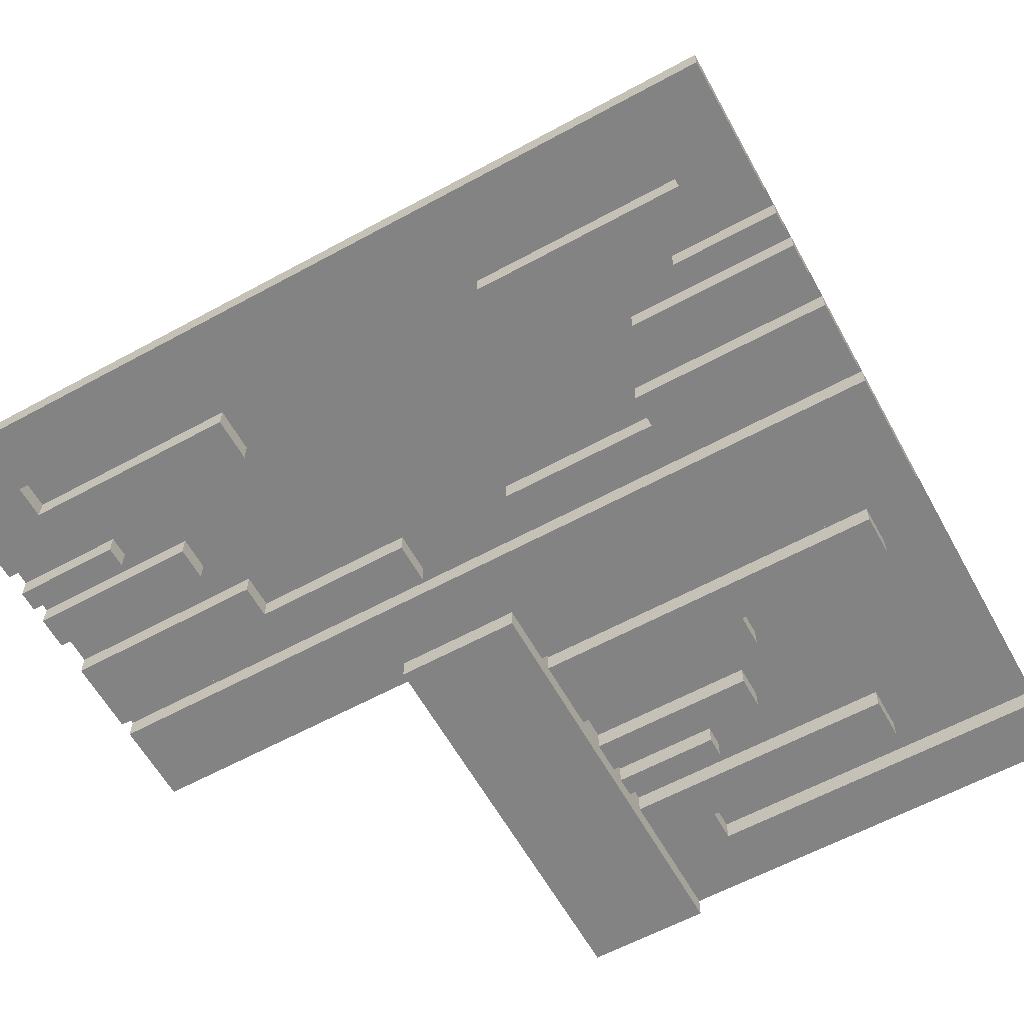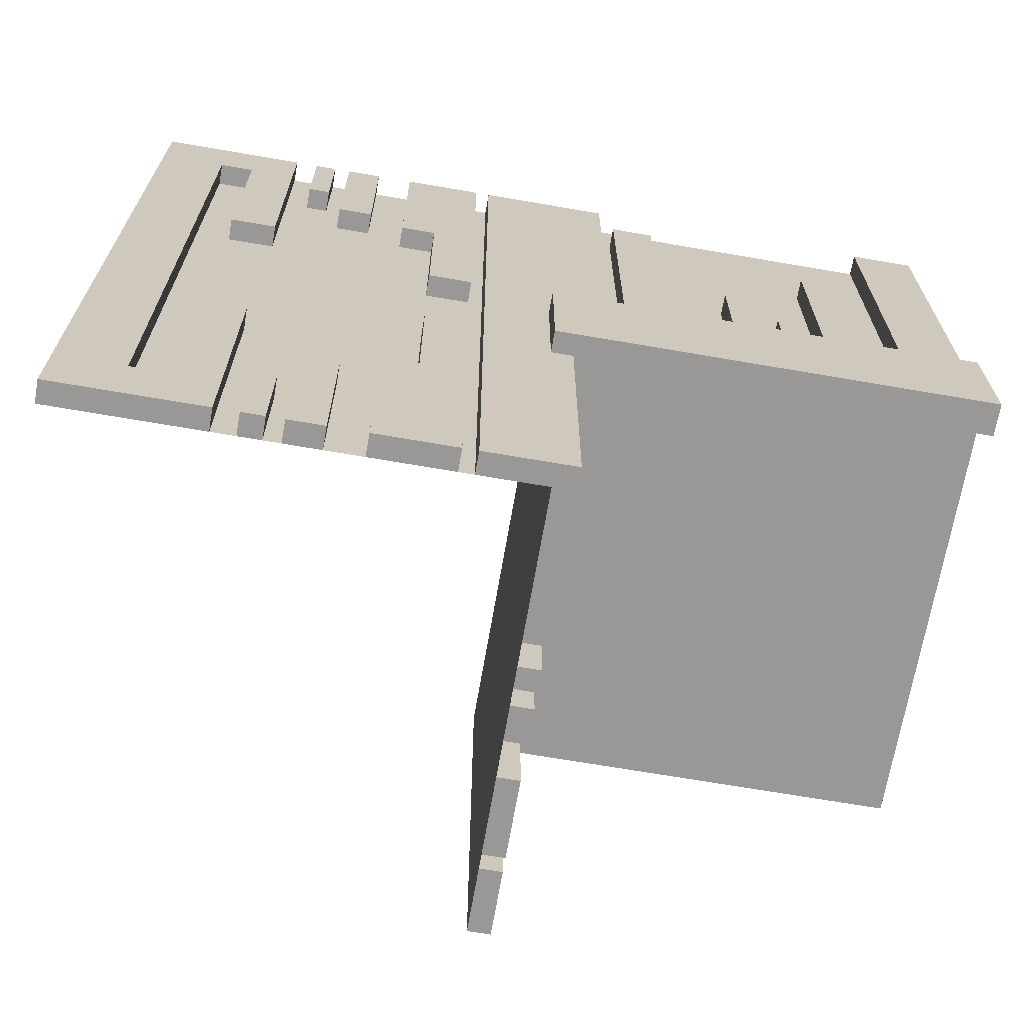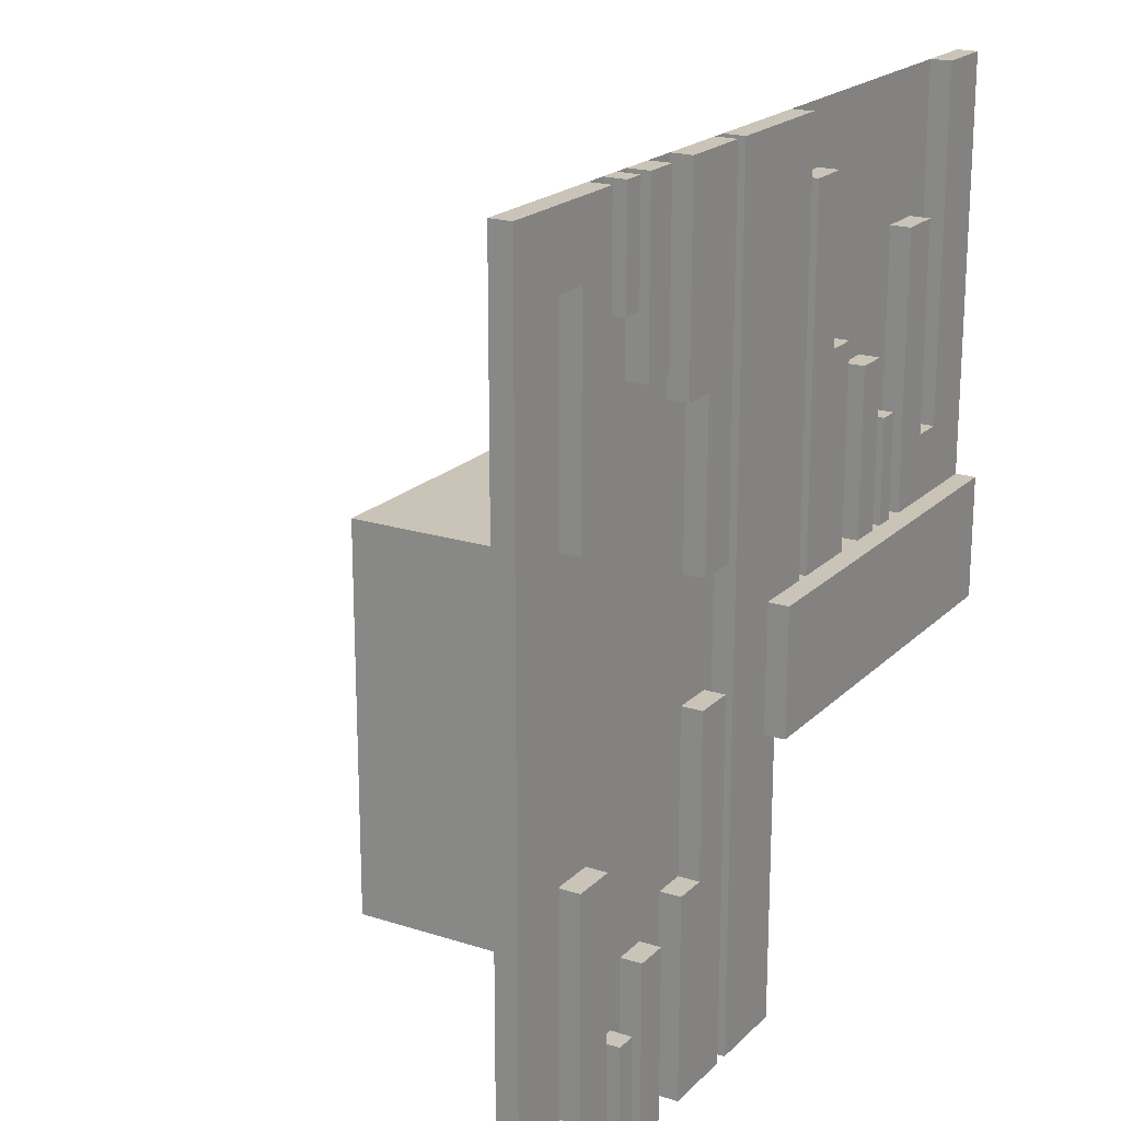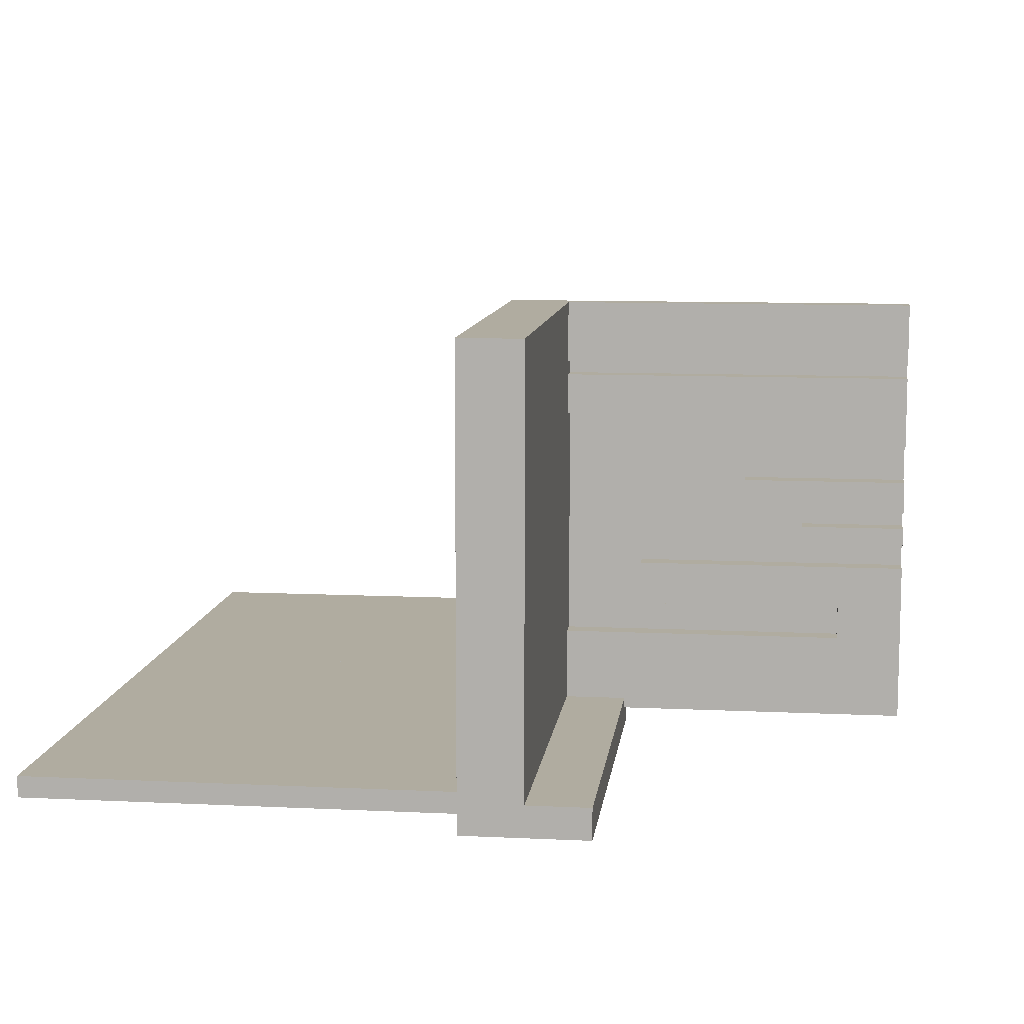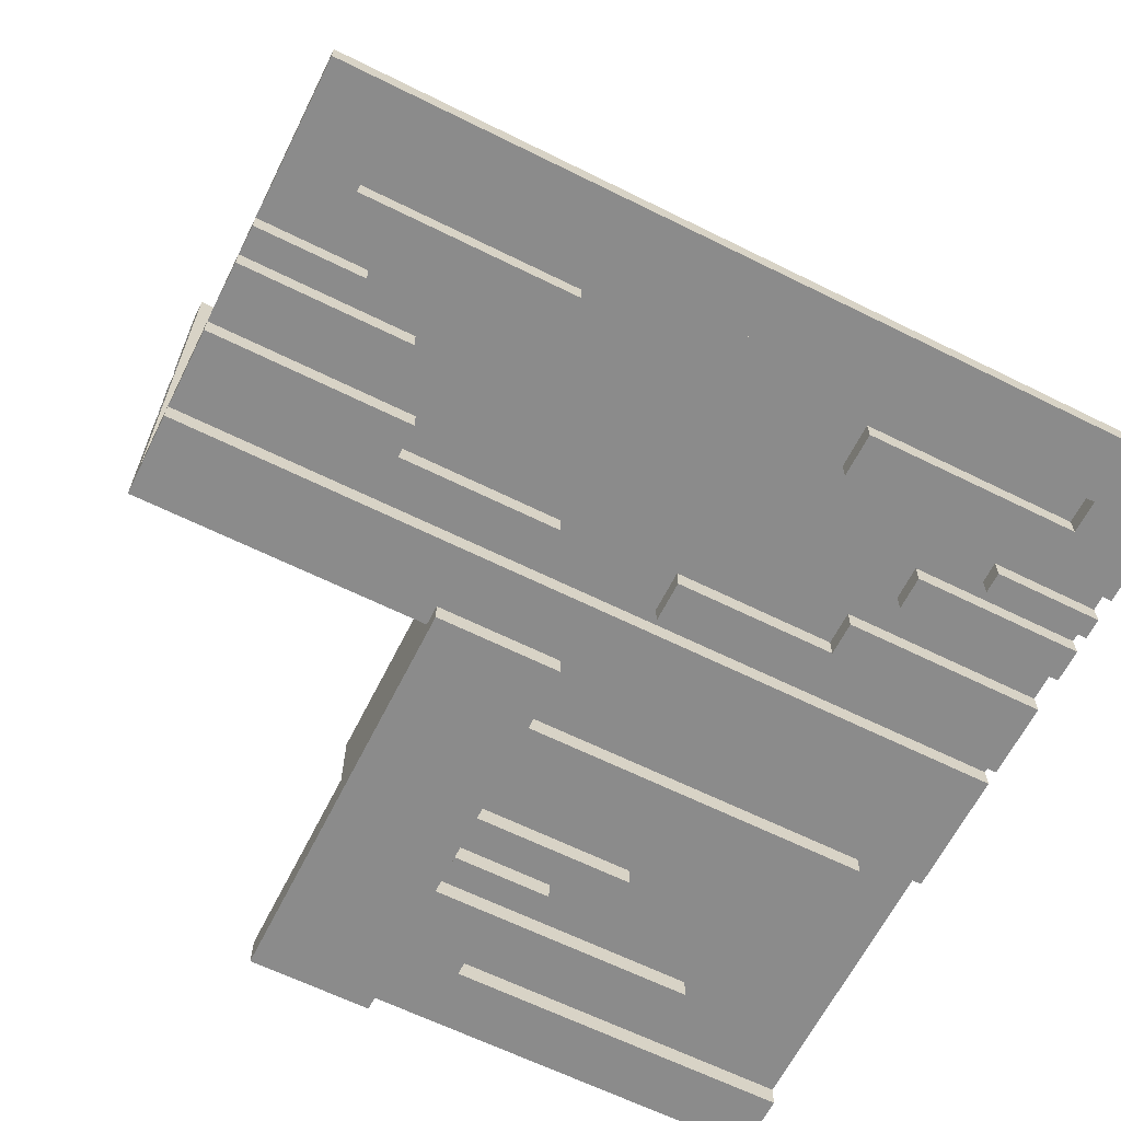
<metadata>
{"format":"obj","ext":"obj","renderer":"f3d","projection":"perspective","resolution":1024,"background":"white","views":[{"elev":-61.2,"azim":-61.0,"up":"+Y"},{"elev":-68.6,"azim":-9.8,"up":"+Z"},{"elev":19.9,"azim":-59.4,"up":"+Z"},{"elev":10.0,"azim":97.0,"up":"+Y"},{"elev":-63.9,"azim":-116.6,"up":"+Y"}]}
</metadata>
<code>
v 0 0 0
v 0 0 -0.5
v 0 0 0.5
v 0 0.4085 -0.07099
v 0 0.4085 -0.5
v 0 0.1671 -0.5
v 0 0.1671 -0.1692
v 0 0.2371 -0.5
v 0 0.2371 -0.3
v 0 0.2771 -0.5
v 0 0.2771 -0.3
v 0 -0.0125 -0.075
v 0 -0.0125 -0.15
v 0 -0.025 0
v 0 -0.025 0.5
v 0 0.1935 -0.3738
v 0 0.1935 -0.5
v 0 0.5 0
v 0 0.5 -0.075
v 0 0.5 -0.5
v 0 0.425 0
v 0 0.425 -0.5
v 0 0.2184 -0.3738
v 0 0.2184 -0.5
v 0 -0.05 0
v 0 -0.05 -0.15
v 0 0.1143 -0.5
v 0 0.1143 -0.4209
v 0 0.1143 -0.1692
v 0 0.3185 -0.2616
v 0 0.3185 -0.5
v 0 0.3585 -0.2616
v 0 0.3585 -0.07099
v 0 0.3585 -0.5
v 0 0.075 0
v 0 0.075 -0.5
v 0 0.075 -0.4209
v 0.3065 0 0
v 0.3065 0 0.1262
v 0.3065 -0.025 0
v 0.3065 -0.025 0.1262
v -0.075 0 0
v -0.075 0 -0.5
v -0.075 0 0.5
v -0.075 -0.025 0
v -0.075 -0.025 -0.5
v -0.075 -0.025 0.5
v -0.2816 0 -0.3738
v -0.2816 0 -0.5
v -0.2816 0 0.5
v -0.2816 0 0.3738
v -0.2816 -0.025 -0.3738
v -0.2816 -0.025 -0.5
v -0.2816 -0.025 0.5
v -0.2816 -0.025 0.3738
v -0.3857 0 0.1692
v -0.3857 0 0.4209
v -0.3857 0 -0.5
v -0.3857 0 0.5
v -0.3857 0 -0.4209
v -0.3857 0 -0.1692
v -0.3857 -0.025 0.1692
v -0.3857 -0.025 0.4209
v -0.3857 -0.025 -0.5
v -0.3857 -0.025 0.5
v -0.3857 -0.025 -0.4209
v -0.3857 -0.025 -0.1692
v -0.1415 0 -0.2616
v -0.1415 0 -0.07099
v -0.1415 0 -0.5
v -0.1415 0 0.5
v -0.1415 0 0.07099
v -0.1415 0 0.2616
v -0.1415 -0.025 -0.2616
v -0.1415 -0.025 -0.07099
v -0.1415 -0.025 -0.5
v -0.1415 -0.025 0.5
v -0.1415 -0.025 0.07099
v -0.1415 -0.025 0.2616
v -0.1815 0 -0.2616
v -0.1815 0 -0.5
v -0.1815 0 0.5
v -0.1815 0 0.2616
v -0.1815 -0.025 -0.2616
v -0.1815 -0.025 -0.5
v -0.1815 -0.025 0.5
v -0.1815 -0.025 0.2616
v 0.2229 0 0
v 0.2229 0 0.2
v 0.2229 -0.025 0
v 0.2229 -0.025 0.2
v 0.2629 0 0
v 0.2629 0 0.2
v 0.2629 -0.025 0
v 0.2629 -0.025 0.2
v 0.3329 0 0
v 0.3329 0 0.3308
v 0.3329 -0.025 0
v 0.3329 -0.025 0.3308
v -0.425 0 0
v -0.425 0 0.4209
v -0.425 0 -0.5
v -0.425 0 0.5
v -0.425 0 -0.4209
v -0.425 -0.025 0
v -0.425 -0.025 0.4209
v -0.425 -0.025 -0.5
v -0.425 -0.025 0.5
v -0.425 -0.025 -0.4209
v 0.09154 0 0
v 0.09154 0 0.429
v 0.09154 -0.025 0
v 0.09154 -0.025 0.429
v -0.5 0 0
v -0.5 0 -0.5
v -0.5 0 0.5
v -0.5 -0.025 0
v -0.5 -0.025 -0.5
v -0.5 -0.025 0.5
v 0.5 0 0
v 0.5 0 0.5
v 0.5 -0.0125 -0.075
v 0.5 -0.0125 -0.15
v 0.5 -0.025 0
v 0.5 -0.025 0.5
v 0.5 0.5 0
v 0.5 0.5 -0.075
v 0.5 -0.05 0
v 0.5 -0.05 -0.15
v -0.09154 0 -0.07099
v -0.09154 0 -0.5
v -0.09154 0 0.5
v -0.09154 0 0.07099
v -0.09154 -0.025 -0.07099
v -0.09154 -0.025 -0.5
v -0.09154 -0.025 0.5
v -0.09154 -0.025 0.07099
v 0.425 0 0
v 0.425 0 0.0791
v 0.425 0 0.5
v 0.425 -0.025 0
v 0.425 -0.025 0.0791
v 0.425 -0.025 0.5
v -0.3329 0 0.1692
v -0.3329 0 -0.5
v -0.3329 0 0.5
v -0.3329 0 -0.1692
v -0.3329 -0.025 0.1692
v -0.3329 -0.025 -0.5
v -0.3329 -0.025 0.5
v -0.3329 -0.025 -0.1692
v 0.025 0.4085 -0.07099
v 0.025 0.4085 -0.5
v 0.025 0.1671 -0.5
v 0.025 0.1671 -0.1692
v 0.025 0.2371 -0.5
v 0.025 0.2371 -0.3
v 0.025 0.2771 -0.5
v 0.025 0.2771 -0.3
v 0.025 -0.025 0
v 0.025 -0.025 -0.5
v 0.025 0.1935 -0.3738
v 0.025 0.1935 -0.5
v 0.025 0.5 0
v 0.025 0.5 -0.5
v 0.025 0.425 0
v 0.025 0.425 -0.5
v 0.025 0.2184 -0.3738
v 0.025 0.2184 -0.5
v 0.025 0.1143 -0.5
v 0.025 0.1143 -0.4209
v 0.025 0.1143 -0.1692
v 0.025 0.3185 -0.2616
v 0.025 0.3185 -0.5
v 0.025 0.3585 -0.2616
v 0.025 0.3585 -0.07099
v 0.025 0.3585 -0.5
v 0.025 0.075 0
v 0.025 0.075 -0.5
v 0.025 0.075 -0.4209
v -0.2629 0 -0.5
v -0.2629 0 -0.3
v -0.2629 0 0.3
v -0.2629 0 0.5
v -0.2629 -0.025 -0.5
v -0.2629 -0.025 -0.3
v -0.2629 -0.025 0.3
v -0.2629 -0.025 0.5
v -0.2229 0 -0.5
v -0.2229 0 -0.3
v -0.2229 0 0.3
v -0.2229 0 0.5
v -0.2229 -0.025 -0.5
v -0.2229 -0.025 -0.3
v -0.2229 -0.025 0.3
v -0.2229 -0.025 0.5
v 0.1815 0 0
v 0.1815 0 0.2384
v 0.1815 -0.025 0
v 0.1815 -0.025 0.2384
v 0.1415 0 0
v 0.1415 0 0.2384
v 0.1415 0 0.429
v 0.1415 -0.025 0
v 0.1415 -0.025 0.2384
v 0.1415 -0.025 0.429
v 0.3857 0 0
v 0.3857 0 0.0791
v 0.3857 0 0.3308
v 0.3857 -0.025 0
v 0.3857 -0.025 0.0791
v 0.3857 -0.025 0.3308
v 0.2816 0 0
v 0.2816 0 0.1262
v 0.2816 -0.025 0
v 0.2816 -0.025 0.1262
v 0.075 0 0
v 0.075 0 0.5
v 0.075 -0.025 0
v 0.075 -0.025 0.5
v -0.3065 0 -0.3738
v -0.3065 0 -0.5
v -0.3065 0 0.5
v -0.3065 0 0.3738
v -0.3065 -0.025 -0.3738
v -0.3065 -0.025 -0.5
v -0.3065 -0.025 0.5
v -0.3065 -0.025 0.3738
f 104 109 107
f 107 102 104
f 109 66 64
f 64 107 109
f 66 60 58
f 58 64 66
f 60 104 102
f 102 58 60
f 109 104 60
f 60 66 109
f 107 58 102
f 58 107 64
f 37 180 179
f 179 36 37
f 180 171 170
f 170 179 180
f 171 28 27
f 27 170 171
f 28 37 36
f 36 27 28
f 180 37 28
f 28 171 180
f 179 27 36
f 27 179 170
f 58 145 147
f 147 61 58
f 145 149 151
f 151 147 145
f 149 64 67
f 67 151 149
f 64 58 61
f 61 67 64
f 145 58 64
f 64 149 145
f 147 67 61
f 67 147 151
f 27 6 7
f 7 29 27
f 6 154 155
f 155 7 6
f 154 170 172
f 172 155 154
f 170 27 29
f 29 172 170
f 6 27 170
f 170 154 6
f 7 172 29
f 172 7 155
f 221 225 226
f 226 222 221
f 225 52 53
f 53 226 225
f 52 48 49
f 49 53 52
f 48 221 222
f 222 49 48
f 225 221 48
f 48 52 225
f 226 49 222
f 49 226 53
f 16 162 163
f 163 17 16
f 162 168 169
f 169 163 162
f 168 23 24
f 24 169 168
f 23 16 17
f 17 24 23
f 162 16 23
f 23 168 162
f 163 24 17
f 24 163 169
f 181 189 190
f 190 182 181
f 189 193 194
f 194 190 189
f 193 185 186
f 186 194 193
f 185 181 182
f 182 186 185
f 189 181 185
f 185 193 189
f 190 186 182
f 186 190 194
f 8 10 11
f 11 9 8
f 10 158 159
f 159 11 10
f 158 156 157
f 157 159 158
f 156 8 9
f 9 157 156
f 10 8 156
f 156 158 10
f 11 157 9
f 157 11 159
f 81 70 68
f 68 80 81
f 70 76 74
f 74 68 70
f 76 85 84
f 84 74 76
f 85 81 80
f 80 84 85
f 70 81 85
f 85 76 70
f 68 84 80
f 84 68 74
f 31 34 32
f 32 30 31
f 34 177 175
f 175 32 34
f 177 174 173
f 173 175 177
f 174 31 30
f 30 173 174
f 34 31 174
f 174 177 34
f 32 173 30
f 173 32 175
f 70 131 130
f 130 69 70
f 131 135 134
f 134 130 131
f 135 76 75
f 75 134 135
f 76 70 69
f 69 75 76
f 131 70 76
f 76 135 131
f 130 75 69
f 75 130 134
f 34 5 4
f 4 33 34
f 5 153 152
f 152 4 5
f 153 177 176
f 176 152 153
f 177 34 33
f 33 176 177
f 5 34 177
f 177 153 5
f 4 176 33
f 176 4 152
f 1 2 36
f 36 35 1
f 35 36 179
f 179 178 35
f 42 43 2
f 2 1 42
f 45 46 43
f 43 42 45
f 46 45 160
f 160 161 46
f 161 160 178
f 178 179 161
f 161 2 46
f 43 46 2
f 179 2 161
f 2 179 36
f 160 45 1
f 42 1 45
f 178 160 1
f 1 35 178
f 22 20 18
f 18 21 22
f 20 165 164
f 164 18 20
f 165 167 166
f 166 164 165
f 167 22 21
f 21 166 167
f 20 22 167
f 167 165 20
f 18 166 21
f 166 18 164
f 115 102 100
f 100 114 115
f 102 107 105
f 105 100 102
f 107 118 117
f 117 105 107
f 118 115 114
f 114 117 118
f 102 115 118
f 118 107 102
f 100 117 114
f 117 100 105
f 20 2 1
f 1 18 20
f 1 114 115
f 115 2 1
f 223 227 228
f 228 224 223
f 227 54 55
f 55 228 227
f 54 50 51
f 51 55 54
f 50 223 224
f 224 51 50
f 227 223 50
f 50 54 227
f 228 51 224
f 51 228 55
f 103 108 106
f 106 101 103
f 108 65 63
f 63 106 108
f 65 59 57
f 57 63 65
f 59 103 101
f 101 57 59
f 108 103 59
f 59 65 108
f 106 57 101
f 57 106 63
f 56 144 146
f 146 59 56
f 144 148 150
f 150 146 144
f 148 62 65
f 65 150 148
f 62 56 59
f 59 65 62
f 144 56 62
f 62 148 144
f 146 65 59
f 65 146 150
f 83 73 71
f 71 82 83
f 73 79 77
f 77 71 73
f 79 87 86
f 86 77 79
f 87 83 82
f 82 86 87
f 73 83 87
f 87 79 73
f 71 86 82
f 86 71 77
f 183 191 192
f 192 184 183
f 191 195 196
f 196 192 191
f 195 187 188
f 188 196 195
f 187 183 184
f 184 188 187
f 191 183 187
f 187 195 191
f 192 188 184
f 188 192 196
f 72 133 132
f 132 71 72
f 133 137 136
f 136 132 133
f 137 78 77
f 77 136 137
f 78 72 71
f 71 77 78
f 133 72 78
f 78 137 133
f 132 77 71
f 77 132 136
f 114 100 103
f 103 116 114
f 100 105 108
f 108 103 100
f 105 117 119
f 119 108 105
f 117 114 116
f 116 119 117
f 100 114 117
f 117 105 100
f 103 119 116
f 119 103 108
f 42 1 3
f 3 44 42
f 1 14 15
f 15 3 1
f 14 45 47
f 47 15 14
f 45 42 44
f 44 47 45
f 1 42 45
f 45 14 1
f 3 47 44
f 47 3 15
f 56 144 146
f 146 59 56
f 144 148 150
f 150 146 144
f 148 62 65
f 65 150 148
f 62 56 59
f 59 65 62
f 144 56 62
f 62 148 144
f 146 65 59
f 65 146 150
f 83 73 71
f 71 82 83
f 73 79 77
f 77 71 73
f 79 87 86
f 86 77 79
f 87 83 82
f 82 86 87
f 73 83 87
f 87 79 73
f 71 86 82
f 86 71 77
f 183 191 192
f 192 184 183
f 191 195 196
f 196 192 191
f 195 187 188
f 188 196 195
f 187 183 184
f 184 188 187
f 191 183 187
f 187 195 191
f 192 188 184
f 188 192 196
f 72 133 132
f 132 71 72
f 133 137 136
f 136 132 133
f 137 78 77
f 77 136 137
f 78 72 71
f 71 77 78
f 133 72 78
f 78 137 133
f 132 77 71
f 77 132 136
f 114 100 103
f 103 116 114
f 100 105 108
f 108 103 100
f 105 117 119
f 119 108 105
f 117 114 116
f 116 119 117
f 100 114 117
f 117 105 100
f 103 119 116
f 119 103 108
f 42 1 3
f 3 44 42
f 1 14 15
f 15 3 1
f 14 45 47
f 47 15 14
f 45 42 44
f 44 47 45
f 1 42 45
f 45 14 1
f 3 47 44
f 47 3 15
f 114 1 3
f 3 116 114
f 123 122 12
f 12 13 123
f 127 19 12
f 12 122 127
f 12 19 18
f 18 25 12
f 13 12 26
f 25 26 12
f 123 13 26
f 26 129 123
f 127 126 18
f 18 19 127
f 26 25 128
f 128 129 26
f 127 122 126
f 128 126 122
f 123 129 122
f 128 122 129
f 126 128 25
f 25 18 126
f 1 3 121
f 121 120 1
f 209 97 96
f 96 207 209
f 97 99 98
f 98 96 97
f 99 212 210
f 210 98 99
f 212 209 207
f 207 210 212
f 97 209 212
f 212 99 97
f 96 210 207
f 210 96 98
f 198 202 201
f 201 197 198
f 202 205 204
f 204 201 202
f 205 200 199
f 199 204 205
f 200 198 197
f 197 199 200
f 202 198 200
f 200 205 202
f 201 199 197
f 199 201 204
f 38 40 41
f 41 39 38
f 40 215 216
f 216 41 40
f 215 213 214
f 214 216 215
f 213 38 39
f 39 214 213
f 40 38 213
f 213 215 40
f 41 214 39
f 214 41 216
f 93 89 88
f 88 92 93
f 89 91 90
f 90 88 89
f 91 95 94
f 94 90 91
f 95 93 92
f 92 94 95
f 89 93 95
f 95 91 89
f 88 94 92
f 94 88 90
f 138 141 142
f 142 139 138
f 141 210 211
f 211 142 141
f 210 207 208
f 208 211 210
f 207 138 139
f 139 208 207
f 141 138 207
f 207 210 141
f 142 208 139
f 208 142 211
f 203 111 110
f 110 201 203
f 111 113 112
f 112 110 111
f 113 206 204
f 204 112 113
f 206 203 201
f 201 204 206
f 111 203 206
f 206 113 111
f 110 204 201
f 204 110 112
f 121 140 138
f 138 120 121
f 140 143 141
f 141 138 140
f 143 125 124
f 124 141 143
f 125 121 120
f 120 124 125
f 140 121 125
f 125 143 140
f 138 124 120
f 124 138 141
f 218 3 1
f 1 217 218
f 3 15 14
f 14 1 3
f 15 220 219
f 219 14 15
f 220 218 217
f 217 219 220
f 3 218 220
f 220 15 3
f 1 219 217
f 219 1 14
f 18 126 120
f 120 1 18
f 126 120 1
f 1 18 126

</code>
